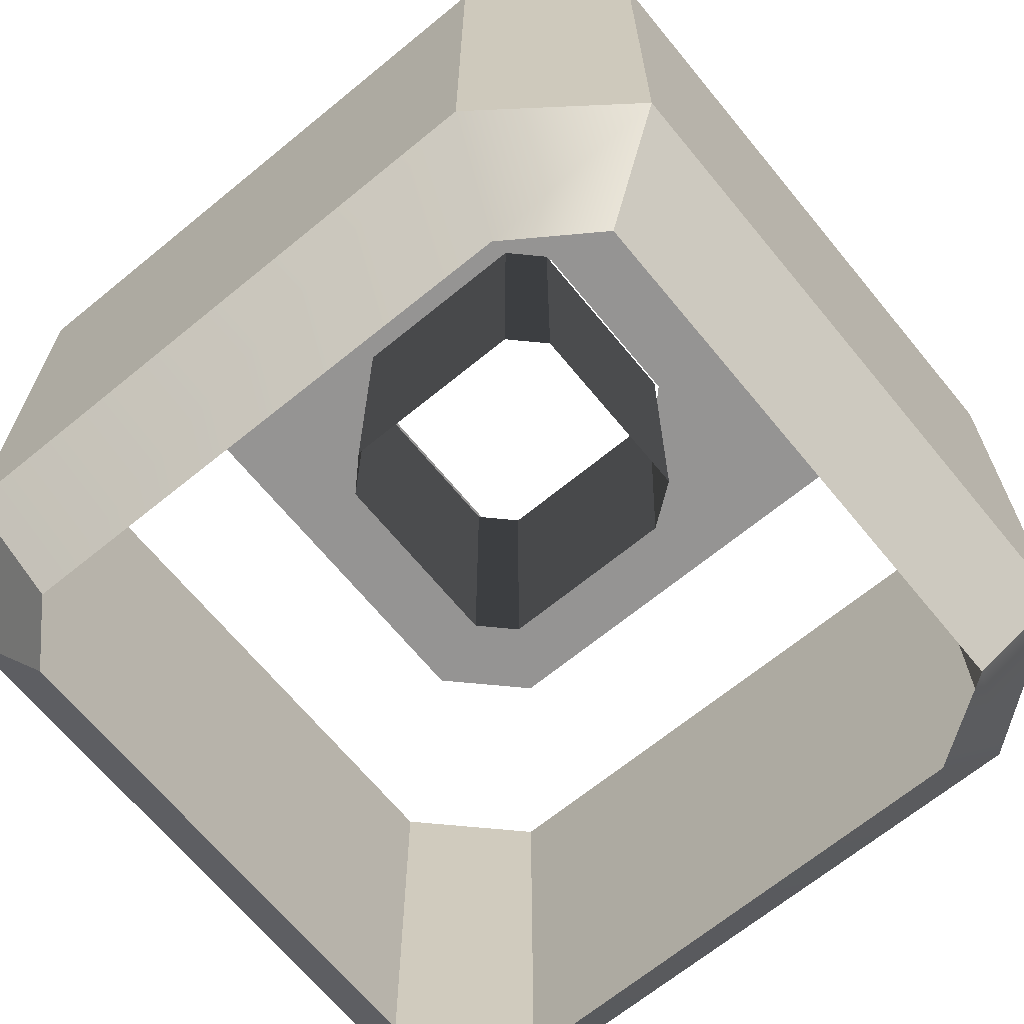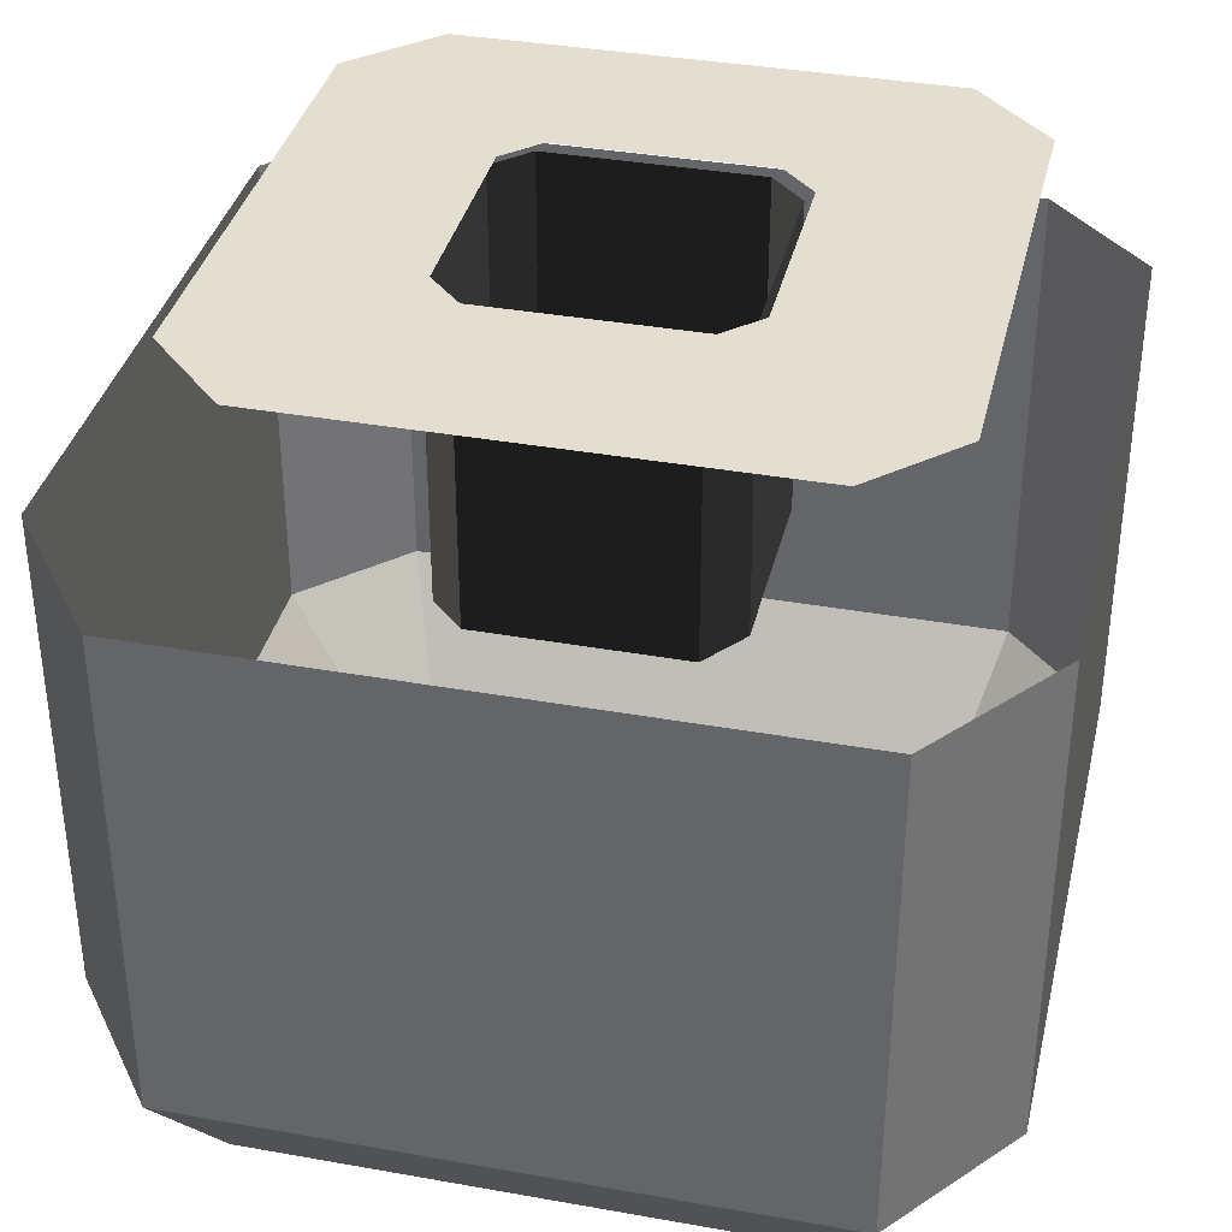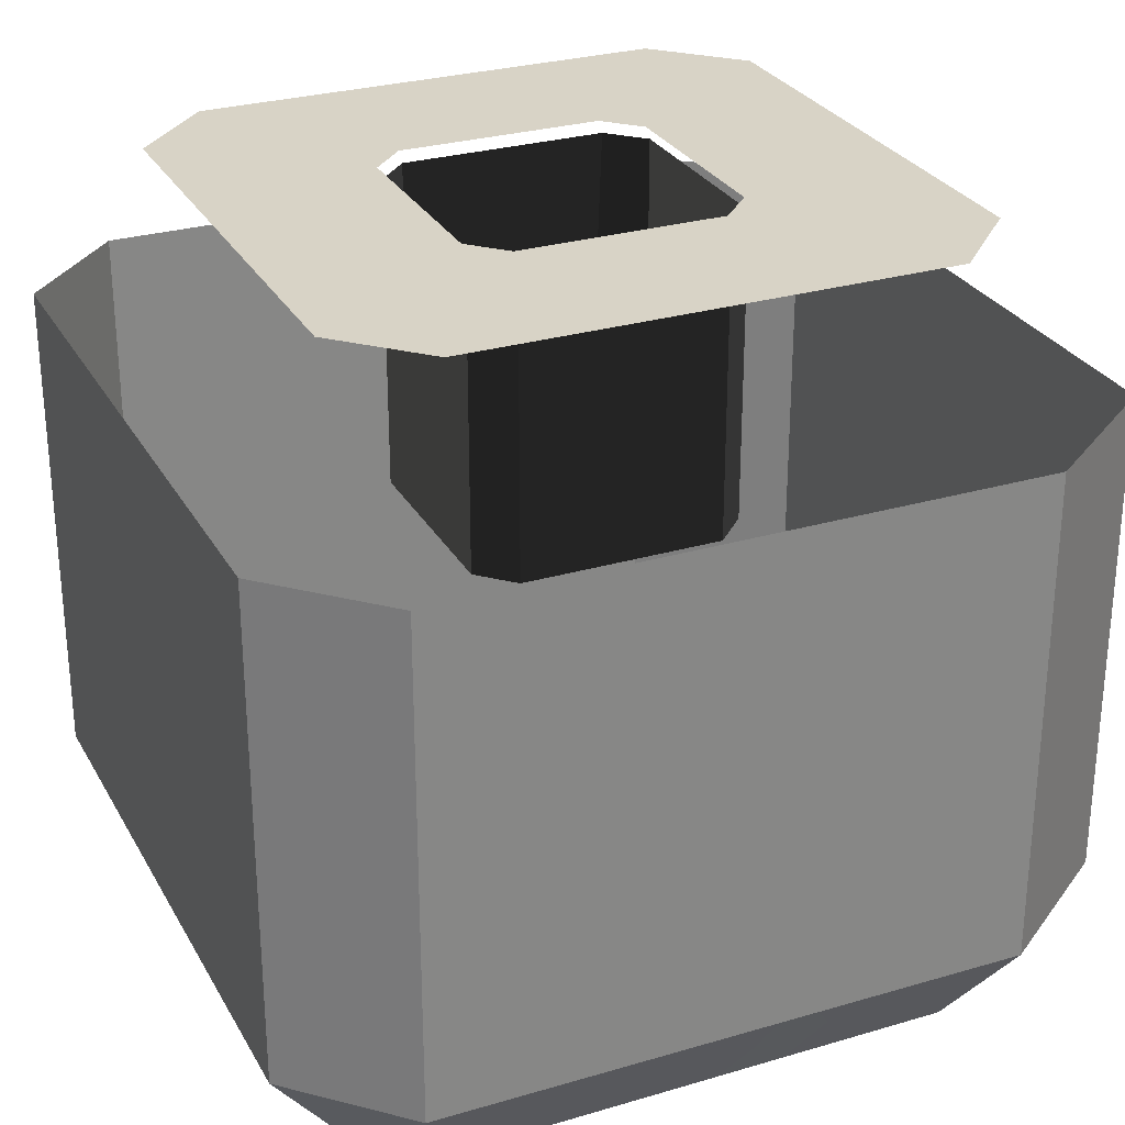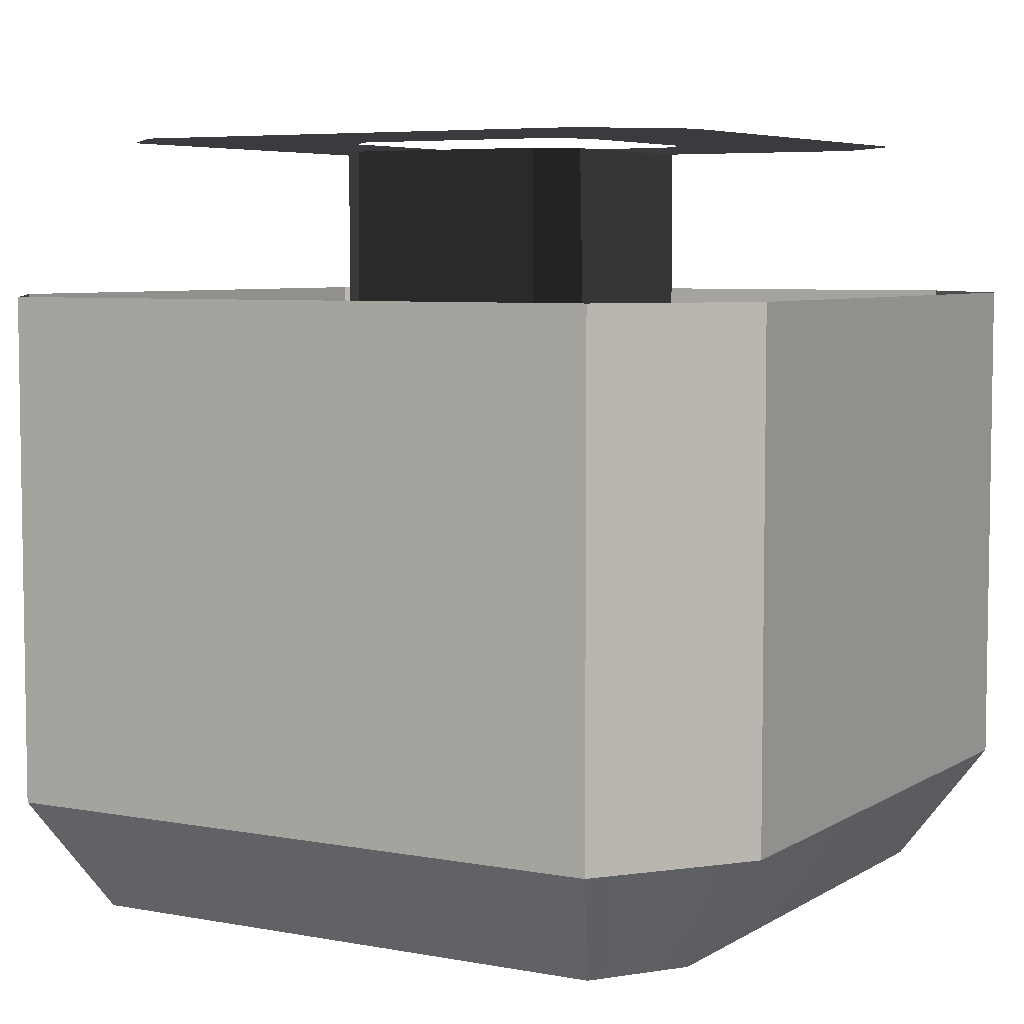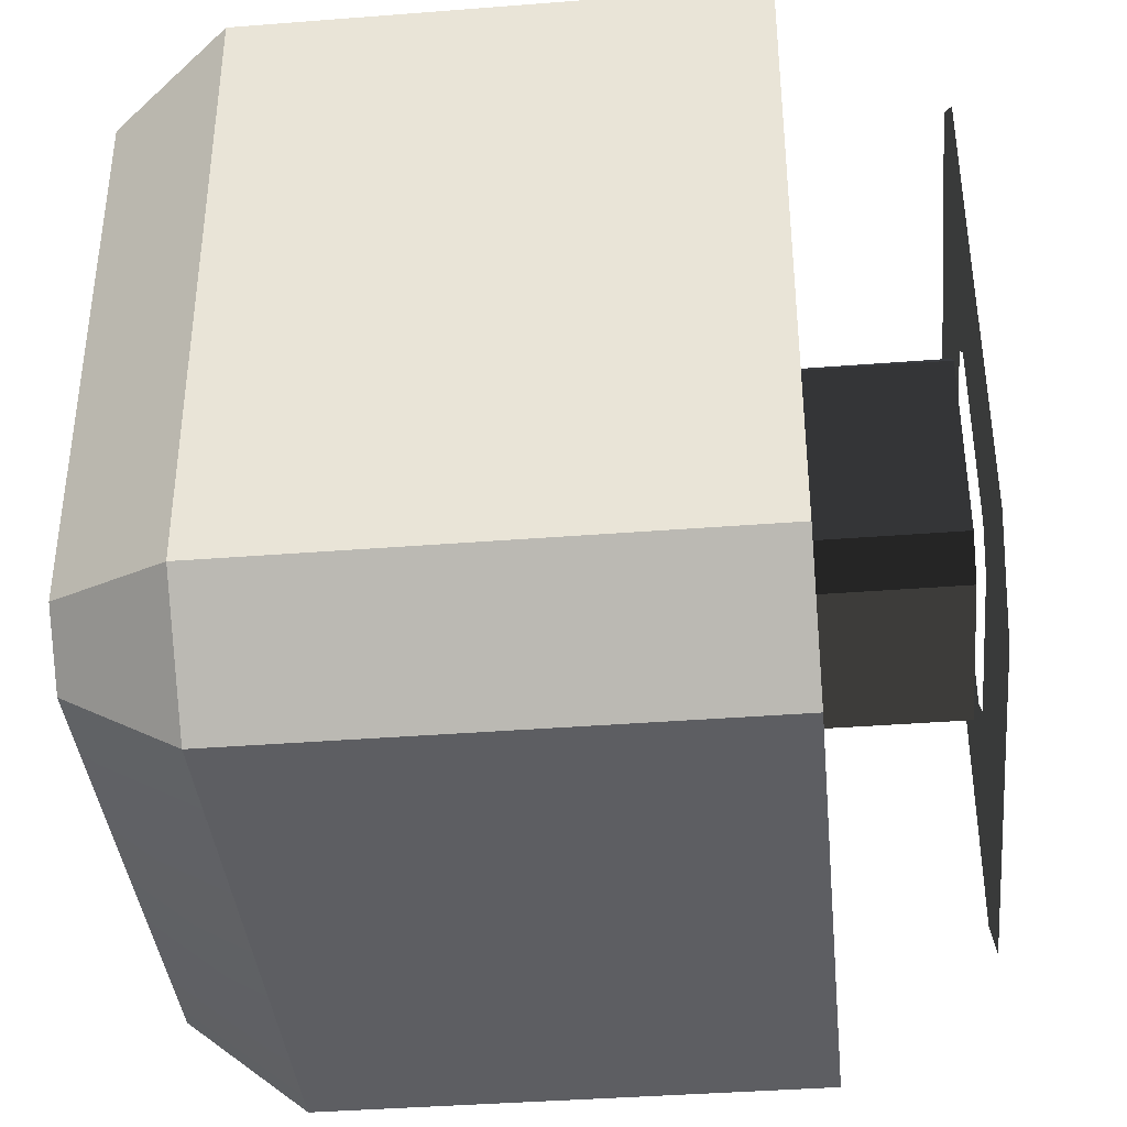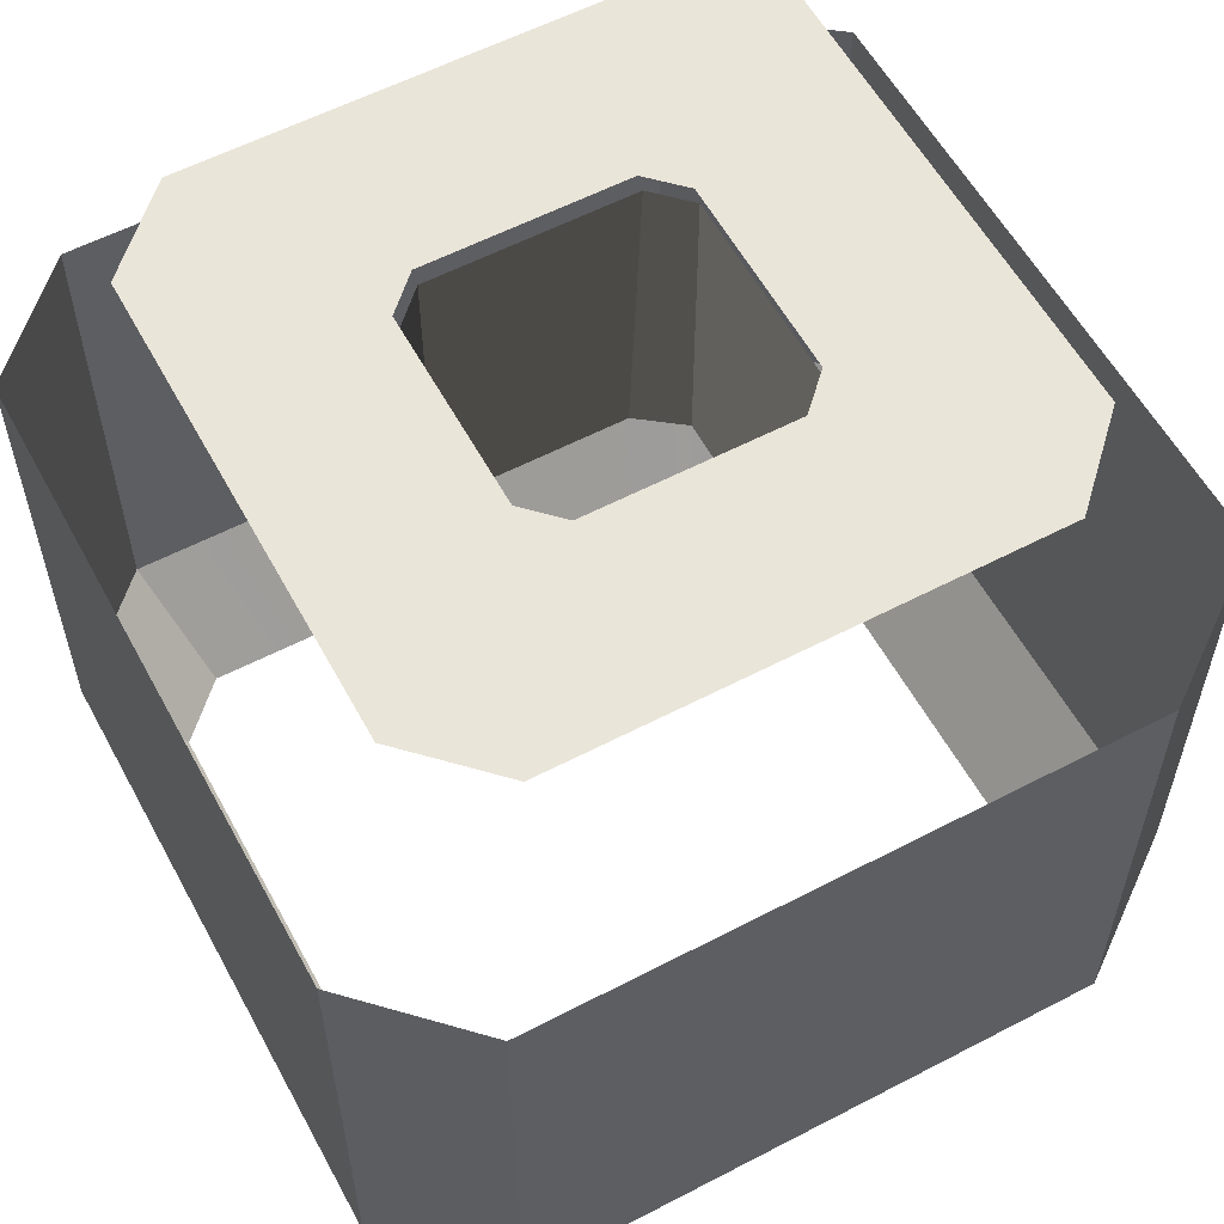
<metadata>
{"format":"obj","ext":"obj","renderer":"f3d","projection":"perspective","resolution":1024,"background":"white","views":[{"elev":-67.1,"azim":-140.6,"up":"+Y"},{"elev":36.5,"azim":-76.9,"up":"+Y"},{"elev":28.2,"azim":156.0,"up":"+Y"},{"elev":5.8,"azim":-60.1,"up":"+Y"},{"elev":-39.0,"azim":95.6,"up":"+Z"},{"elev":57.9,"azim":151.6,"up":"+Y"}]}
</metadata>
<code>
o enemyTreeBase
v -0.15 0.01 -0.1125
v -0.1125 0.01 -0.15
v 0.1125 0.01 -0.15
v 0.15 0.01 -0.1125
v 0.15 0.01 0.1125
v 0.1125 0.01 0.15
v -0.1125 0.01 0.15
v -0.15 0.01 0.1125
v -0.15 -0.33 -0.1125
v -0.1125 -0.33 -0.15
v 0.1125 -0.33 -0.15
v 0.15 -0.33 -0.1125
v 0.15 -0.33 0.1125
v 0.1125 -0.33 0.15
v -0.1 -0.33 0.15
v -0.15 -0.33 0.1125
v -0.307 -0.15 -0.4604
v -0.4604 -0.15 -0.3453
v 0.3453 -0.15 -0.4604
v 0.4604 -0.15 -0.3453
v 0.4604 -0.15 0.3453
v 0.3453 -0.15 0.4604
v -0.307 -0.15 0.4604
v -0.4604 -0.15 0.3453
v -0.4604 -0.7 -0.3453
v -0.307 -0.7 -0.4604
v 0.3453 -0.7 -0.4604
v 0.4604 -0.7 -0.3453
v 0.4604 -0.7 0.3453
v 0.3453 -0.7 0.4604
v -0.307 -0.7 0.4604
v -0.4604 -0.7 0.3453
v -0.371 -0.8287 -0.3006
v -0.2753 -0.8287 -0.3656
v 0.3071 -0.8287 -0.3681
v 0.3681 -0.8287 -0.3071
v 0.3681 -0.8287 0.3071
v 0.3071 -0.8287 0.3681
v -0.2753 -0.8287 0.3656
v -0.371 -0.8287 0.3006
v 0.35 0.02 0.2725
v 0.2625 0.02 0.36
v -0.2625 0.02 0.36
v -0.35 0.02 0.2725
v -0.35 0.02 -0.2525
v -0.2625 0.02 -0.34
v 0.2625 0.02 -0.34
v 0.35 0.02 -0.2525
v -0.15 0.02 -0.1025
v -0.1125 0.02 -0.14
v 0.1125 0.02 -0.14
v 0.15 0.02 -0.1025
v 0.15 0.02 0.1225
v 0.1125 0.02 0.16
v -0.1125 0.02 0.16
v -0.15 0.02 0.1225
f 1 10 2
f 1 9 10
f 2 11 3
f 2 10 11
f 3 12 4
f 3 11 12
f 4 13 5
f 4 12 13
f 5 14 6
f 5 13 14
f 6 15 7
f 6 14 15
f 7 16 8
f 7 15 16
f 8 9 1
f 8 16 9
f 18 26 25
f 18 17 26
f 17 27 26
f 17 19 27
f 19 28 27
f 19 20 28
f 20 29 28
f 20 21 29
f 21 30 29
f 21 22 30
f 22 31 30
f 22 23 31
f 23 32 31
f 23 24 32
f 24 25 32
f 24 18 25
f 25 34 33
f 25 26 34
f 26 35 34
f 26 27 35
f 27 36 35
f 27 28 36
f 28 37 36
f 28 29 37
f 29 38 37
f 29 30 38
f 30 39 38
f 30 31 39
f 31 40 39
f 31 32 40
f 32 33 40
f 32 25 33
f 41 52 53
f 41 48 52
f 42 41 53
f 42 53 54
f 43 42 54
f 43 54 55
f 44 43 55
f 44 55 56
f 45 44 56
f 45 56 49
f 46 45 49
f 46 49 50
f 47 46 50
f 47 50 51
f 48 51 52
f 48 47 51

</code>
